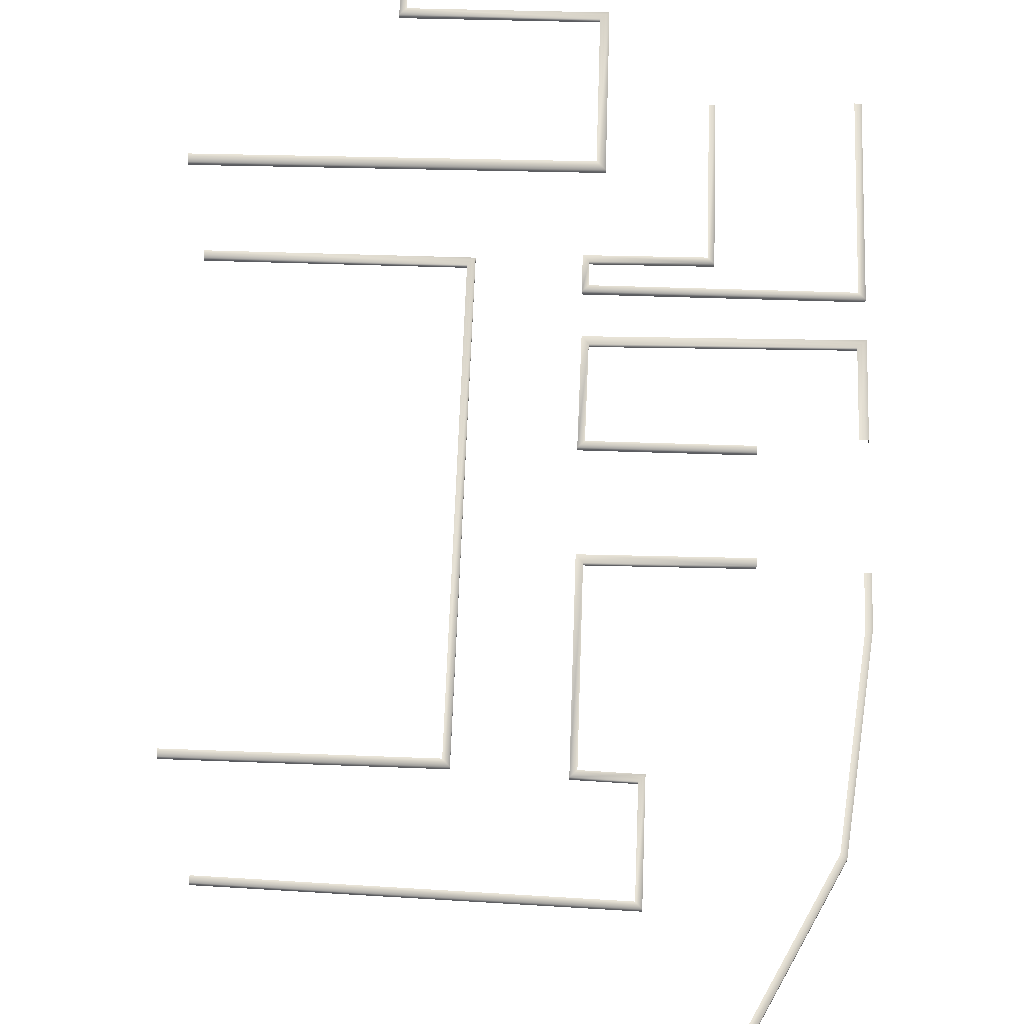
<metadata>
{"format":"obj","ext":"obj","renderer":"f3d","projection":"perspective","resolution":1024,"background":"white","views":[{"elev":60.8,"azim":-178.1,"up":"+Y"}]}
</metadata>
<code>
g outpost_speed_bump_01
v 4.479 -0.1828 -27.19
v -6.492 0.1837 -27.19
v -6.492 -0.1828 -27.19
v 4.479 0.1837 -27.19
v -6.492 0.1837 -26.72
v 4.023 0.1837 -26.72
v 3.945 0.1837 -19.73
v 4.401 0.1837 -19.19
v 3.945 -0.1828 -19.73
v 4.023 -0.1828 -26.72
v -12.71 -0.1828 -19.46
v -12.71 0.1837 -19.46
v -13.31 0.1837 -18.91
v -12.71 0.1837 -26.1
v -13.31 0.1837 -26.1
v -13.31 -0.1828 -18.91
v -13.31 -0.1828 -26.1
v 11.81 0.1837 -48.33
v 11.72 0.1837 -14.11
v 11.21 0.1837 -13.57
v 11.35 0.1837 -48.83
v 28.35 0.1837 -48.23
v 11.21 -0.181 -13.57
v 28.35 0.1837 -48.73
v 11.35 -0.181 -48.83
v 28.35 -0.181 -48.73
v 28.33 0.1837 -13.58
v 11.21 0.1837 -13.57
v 11.72 0.1837 -14.11
v 28.33 0.1837 -14.12
v 28.33 -0.1805 -14.12
v 11.72 -0.1805 -14.11
v -12.84 0.1837 -15.4
v 4.464 0.1837 -15.87
v 4.042 0.1837 -15.4
v -13.3 0.1837 -15.87
v 4.464 -0.1828 -15.87
v -13.3 -0.1828 -15.87
v -13.3 -0.1828 -0.825
v -13.3 0.1837 -0.825
v -12.84 0.1837 -0.8232
v -3.405 0.1837 -13.08
v -3.427 0.1837 -1.229
v -3.849 0.1837 -1.229
v -3.827 0.1837 -13.52
v 4.464 0.1837 -13.15
v -3.827 -0.1828 -13.52
v -3.849 -0.1828 -1.229
v 4.042 -0.1828 -13.6
v 4.042 0.1837 -13.6
v 4.464 0.1837 -15.87
v 4.042 -0.1828 -15.4
v 4.042 0.1837 -15.4
v 4.417 -0.1828 -49.26
v 0.432 0.1837 -49.41
v 0.432 -0.1828 -49.41
v 4.417 0.1837 -49.26
v 0.01792 0.1837 -48.94
v 3.96 0.1837 -48.8
v 3.945 0.1837 -35.16
v 4.401 0.1837 -34.61
v 3.945 -0.1828 -35.16
v 3.96 -0.1828 -48.8
v -6.432 0.1837 -35.07
v -6.434 0.1837 -34.52
v -6.432 -0.1828 -35.07
v 3.945 -0.1828 -35.16
v 0.01792 0.1837 -48.94
v 0.5043 0.1837 -56.87
v 0.432 0.1837 -49.41
v 0.09016 0.1837 -57.32
v 25.85 0.1837 -56.1
v 25.84 0.1837 -56.55
v 0.09016 -0.1837 -57.32
v 0.01792 -0.1837 -48.94
v 25.84 -0.1837 -56.55
v 16.51 0.1837 5.924
v 3.141 0.1837 6.012
v 3.744 0.1837 5.464
v 16.97 0.1837 5.375
v 3.744 -0.1828 5.464
v 16.97 -0.1828 5.375
v 3.141 0.1837 6.012
v 3.744 0.1837 -5.934
v 3.744 0.1837 5.464
v 3.141 0.1837 -6.567
v 3.141 -0.1828 6.012
v 29.94 0.1837 -6.185
v 3.141 -0.1828 -6.567
v 29.94 0.1837 -6.818
v 29.94 -0.1828 -6.818
v 3.59 0.1837 13.4
v 3.675 0.1837 15.82
v 3.217 0.1837 15.82
v 3.132 0.1837 12.94
v 16.97 0.1837 13.26
v 3.132 -0.1827 12.94
v 3.217 -0.1827 15.82
v 16.51 -0.1827 12.81
v 16.51 0.1837 12.81
v 16.97 0.1837 5.375
v 16.51 -0.1827 5.924
v 16.51 0.1837 5.924
v 8.201 0.1837 -79.29
v -4.575 -0.1828 -67.74
v 8.201 -0.1828 -79.29
v -4.575 0.1837 -67.74
v 8.569 0.1837 -79
v -4.166 0.1837 -67.52
v -11.56 -0.1828 -53.8
v -11.56 0.1837 -53.8
v -11.16 0.1837 -53.57
v -13.29 0.1837 -39.18
v -13.29 -0.1828 -39.18
v -13.32 -0.1828 -35.31
v -12.84 0.1837 -39.17
v -13.32 0.1837 -35.31
v -12.85 0.1837 -35.3
g outpost_speed_bump_01_0
f 3 2 1
f 2 4 1
f 4 2 5
f 6 4 5
f 6 7 4
f 7 8 4
f 9 7 6
f 10 9 6
f 9 11 7
f 11 12 7
f 7 12 8
f 12 13 8
f 12 14 13
f 14 15 13
f 13 15 16
f 15 17 16
f 20 19 18
f 21 20 18
f 18 22 21
f 23 20 21
f 22 24 21
f 25 23 21
f 21 24 25
f 24 26 25
f 29 28 27
f 30 29 27
f 30 31 29
f 31 32 29
f 35 34 33
f 34 36 33
f 36 34 37
f 38 36 37
f 38 39 36
f 39 40 36
f 36 40 33
f 40 41 33
f 44 43 42
f 45 44 42
f 45 42 46
f 44 45 47
f 48 44 47
f 49 47 45
f 50 45 46
f 50 49 45
f 50 46 51
f 52 49 50
f 53 50 51
f 53 52 50
f 56 55 54
f 55 57 54
f 57 55 58
f 59 57 58
f 59 60 57
f 60 61 57
f 62 60 59
f 63 62 59
f 60 64 61
f 64 65 61
f 66 64 60
f 67 66 60
f 70 69 68
f 69 71 68
f 69 72 71
f 72 73 71
f 71 74 68
f 71 73 74
f 74 75 68
f 73 76 74
f 79 78 77
f 80 79 77
f 81 79 80
f 82 81 80
f 85 84 83
f 84 86 83
f 83 86 87
f 84 88 86
f 86 89 87
f 88 90 86
f 86 90 89
f 90 91 89
f 94 93 92
f 95 94 92
f 95 92 96
f 95 97 94
f 97 98 94
f 99 97 95
f 100 95 96
f 100 99 95
f 100 96 101
f 102 99 100
f 103 100 101
f 103 102 100
f 106 105 104
f 105 107 104
f 104 107 108
f 107 109 108
f 105 110 107
f 107 111 109
f 110 111 107
f 111 112 109
f 113 111 110
f 111 113 112
f 114 113 110
f 113 114 115
f 113 116 112
f 117 113 115
f 116 113 117
f 118 116 117

</code>
